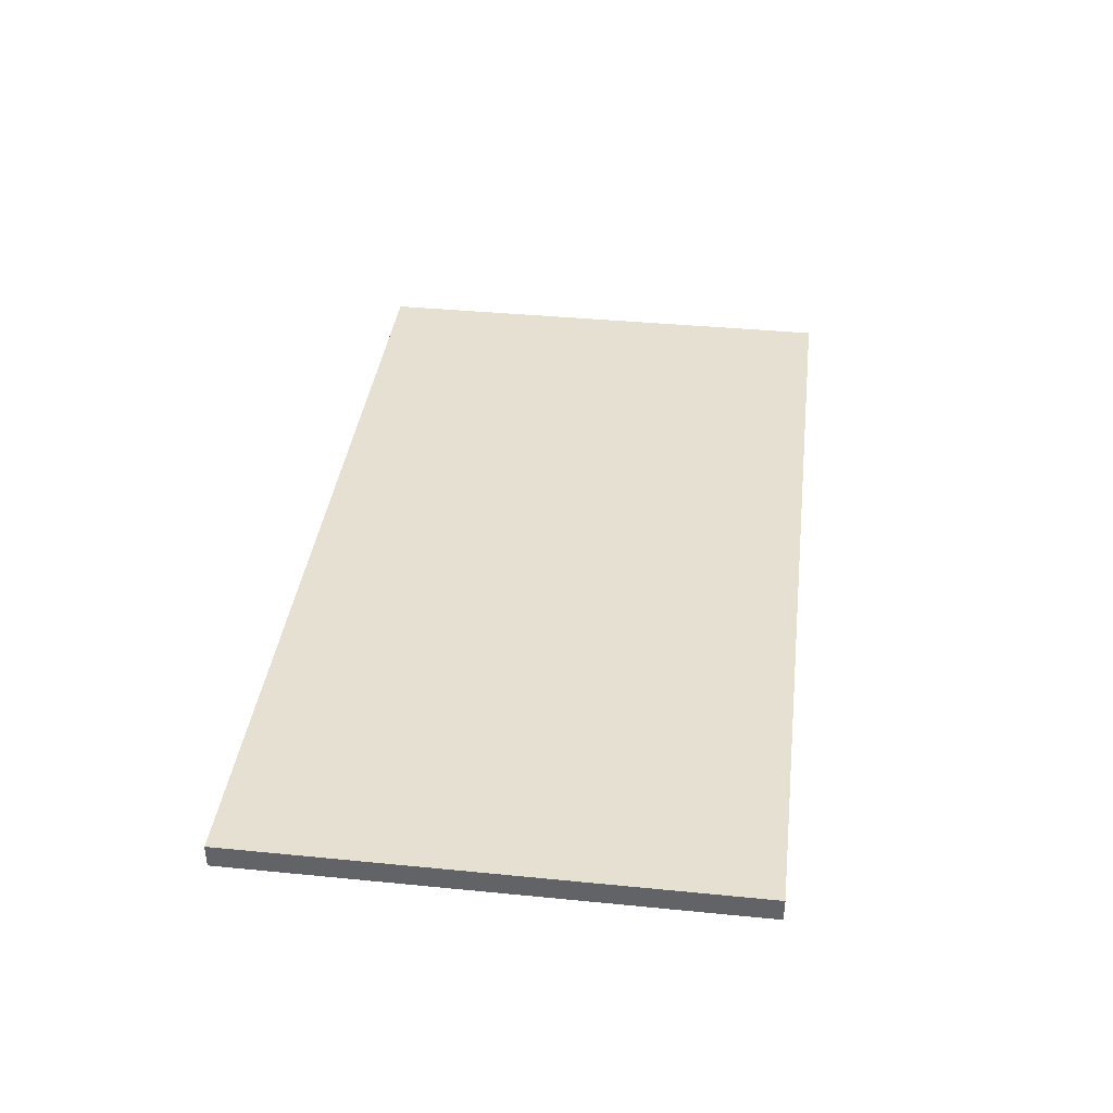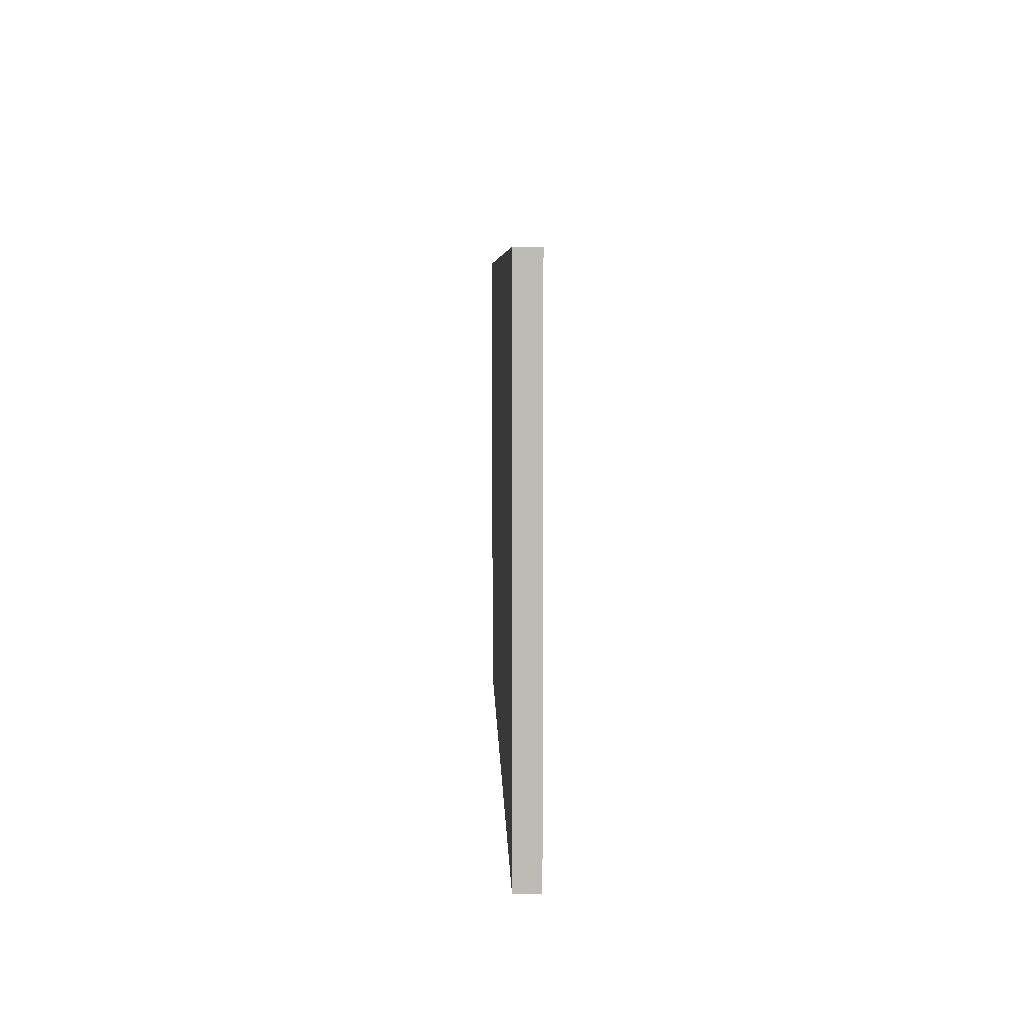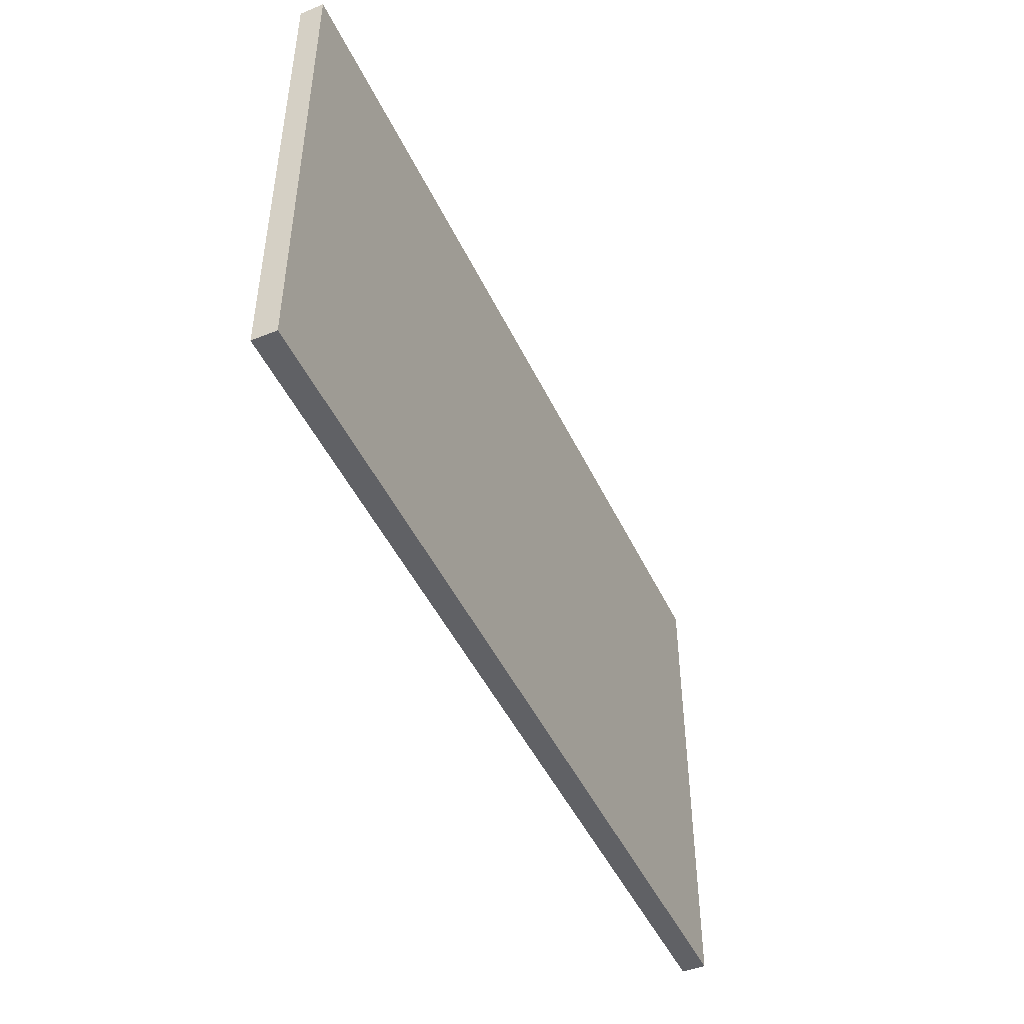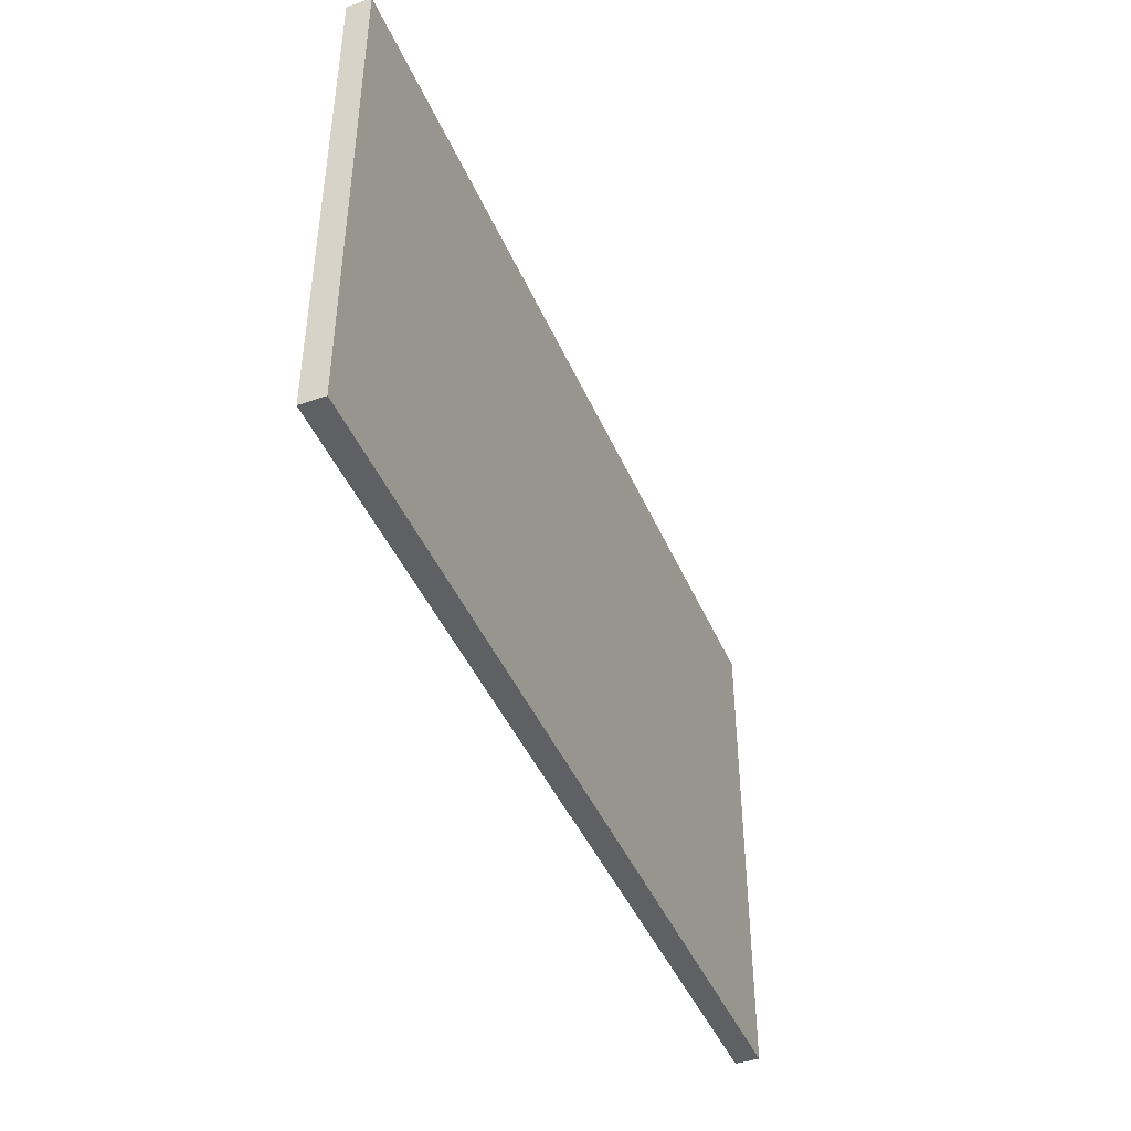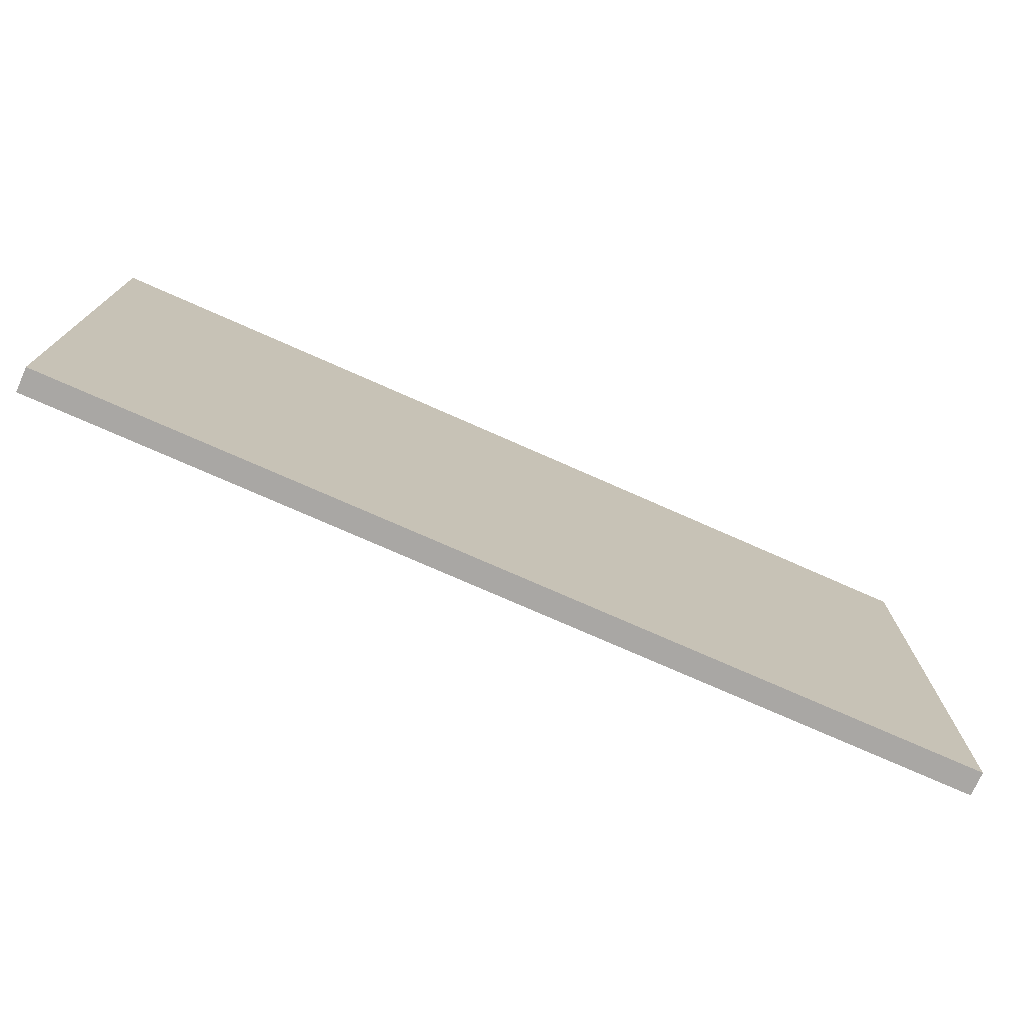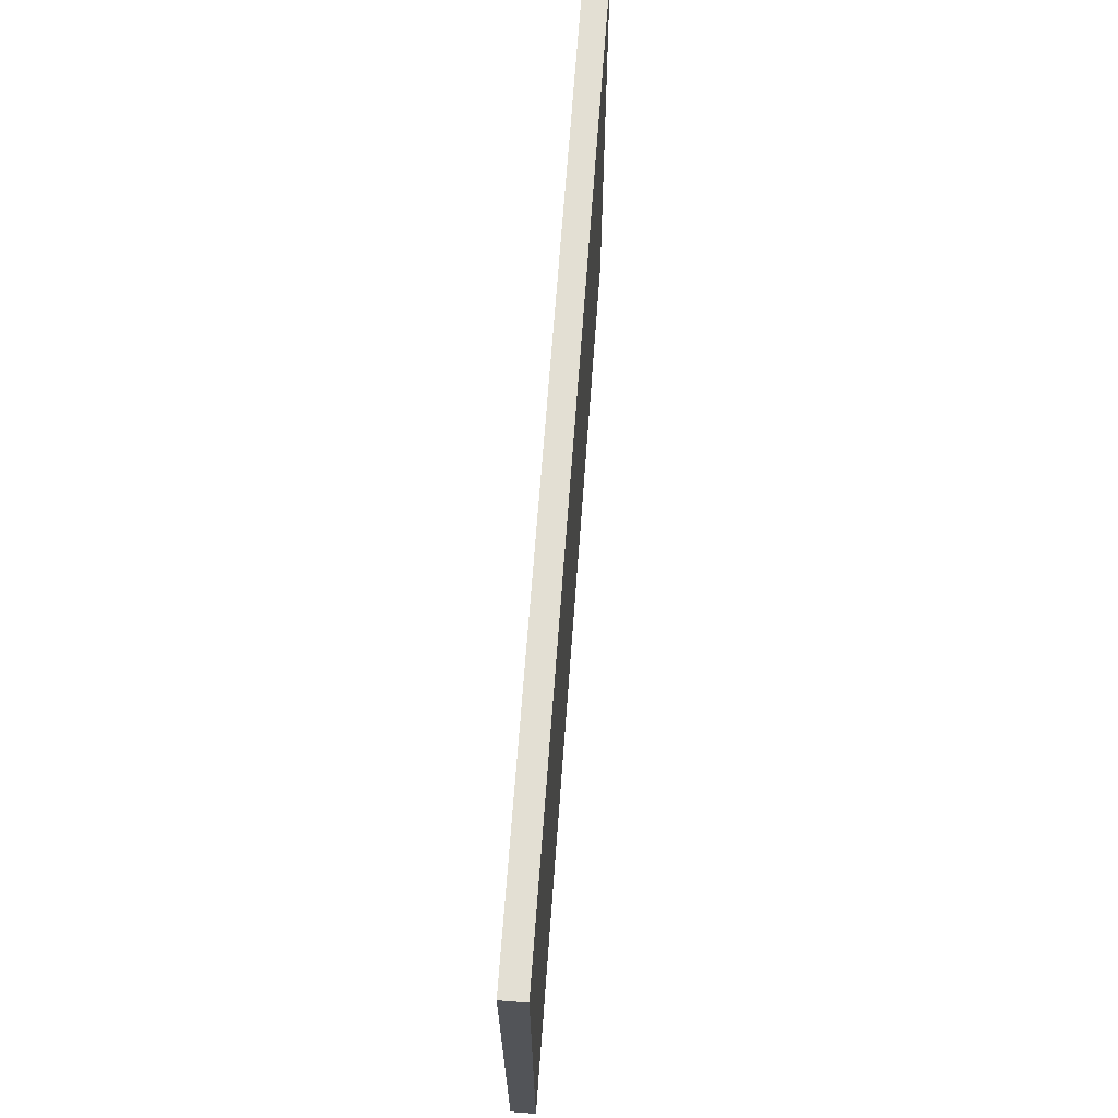
<metadata>
{"format":"obj","ext":"obj","renderer":"f3d","projection":"perspective","resolution":1024,"background":"white","views":[{"elev":38.3,"azim":-82.9,"up":"+Z"},{"elev":6.2,"azim":88.5,"up":"+Y"},{"elev":-47.3,"azim":-65.5,"up":"+Y"},{"elev":-44.1,"azim":-67.6,"up":"+Y"},{"elev":-74.8,"azim":156.1,"up":"+Y"},{"elev":67.0,"azim":-85.8,"up":"+Y"}]}
</metadata>
<code>
v 0.0767 -0.04224 0.002
v -0.0767 -0.04224 0.002
v 0.0767 0.04224 0.002
v -0.0767 0.04224 0.002
v -0.0767 1.454e-08 0.002
v -0.0767 1.454e-08 0.002
v -0.0767 -0.04224 0.002
v -0.0767 1.454e-08 -0.002
v -0.0767 -0.04224 -0.002
v -0.0767 0.04224 0.002
v -0.0767 1.454e-08 0.002
v -0.0767 0.04224 -0.002
v -0.0767 1.454e-08 -0.002
v 0.0767 0.04224 0.002
v -0.0767 0.04224 0.002
v 0.0767 0.04224 -0.002
v -0.0767 0.04224 -0.002
v -0.03835 0.04224 -1.18e-08
v -0.05753 0.04224 7.8e-09
v -0.03835 0.04224 -0.001
v -0.05753 0.04224 -0.001
v -0.06711 0.04224 -0.001
v -0.05753 0.04224 -0.0015
v -0.06711 0.04224 -0.0015
v -0.03835 0.04224 0.001
v -0.05753 0.04224 0.001
v -0.06711 0.04224 0.001
v -0.05753 0.04224 0.0015
v -0.06711 0.04224 0.0015
v 0.03835 0.04224 8.978e-09
v 0.05753 0.04224 1.069e-09
v 0.03835 0.04224 0.001
v 0.05753 0.04224 0.001
v 0.06711 0.04224 0.001
v 0.05753 0.04224 0.0015
v 0.06711 0.04224 0.0015
v 0.03835 0.04224 -0.001
v 0.05753 0.04224 -0.001
v 0.05753 0.04224 -0.0015
v 0.06711 0.04224 -0.001
v 0.06711 0.04224 -0.0015
v 0.0767 -0.04224 0.002
v 0.0767 0.04224 0.002
v 0.0767 -0.04224 -0.002
v 0.0767 0.04224 -0.002
v 0.0767 -0.01056 -3.898e-10
v 0.0767 -0.03168 -3.898e-10
v 0.0767 1.454e-08 -3.898e-10
v 0.0767 0.01056 -3.898e-10
v 0.0767 0.03168 -3.898e-10
v 0.0767 0.02112 -3.898e-10
v -0.0767 -0.04224 0.002
v 0.0767 -0.04224 0.002
v -0.0767 -0.04224 -0.002
v 0.0767 -0.04224 -0.002
v -0.03835 -0.04224 -1.18e-08
v -0.05753 -0.04224 7.8e-09
v -0.03835 -0.04224 0.001
v -0.05753 -0.04224 0.001
v -0.06711 -0.04224 0.001
v -0.05753 -0.04224 0.0015
v -0.06711 -0.04224 0.0015
v -0.03835 -0.04224 -0.001
v -0.05753 -0.04224 -0.001
v -0.05753 -0.04224 -0.0015
v -0.06711 -0.04224 -0.001
v -0.06711 -0.04224 -0.0015
v 0.03835 -0.04224 8.978e-09
v 0.05753 -0.04224 1.069e-09
v 0.03835 -0.04224 -0.001
v 0.05753 -0.04224 -0.001
v 0.06711 -0.04224 -0.001
v 0.05753 -0.04224 -0.0015
v 0.06711 -0.04224 -0.0015
v 0.03835 -0.04224 0.001
v 0.05753 -0.04224 0.001
v 0.06711 -0.04224 0.001
v 0.05753 -0.04224 0.0015
v 0.06711 -0.04224 0.0015
v 0.0767 -0.04224 -0.002
v -0.0767 -0.04224 -0.002
v 0.0767 0.04224 -0.002
v -0.0767 0.04224 -0.002
v -0.0767 1.454e-08 -0.002
f 5 2 1 3 4
f 7 6 8 9
f 11 10 12 13
f 15 14 16 17
f 42 44 45 43
f 53 52 54 55
f 80 81 84 83 82

</code>
